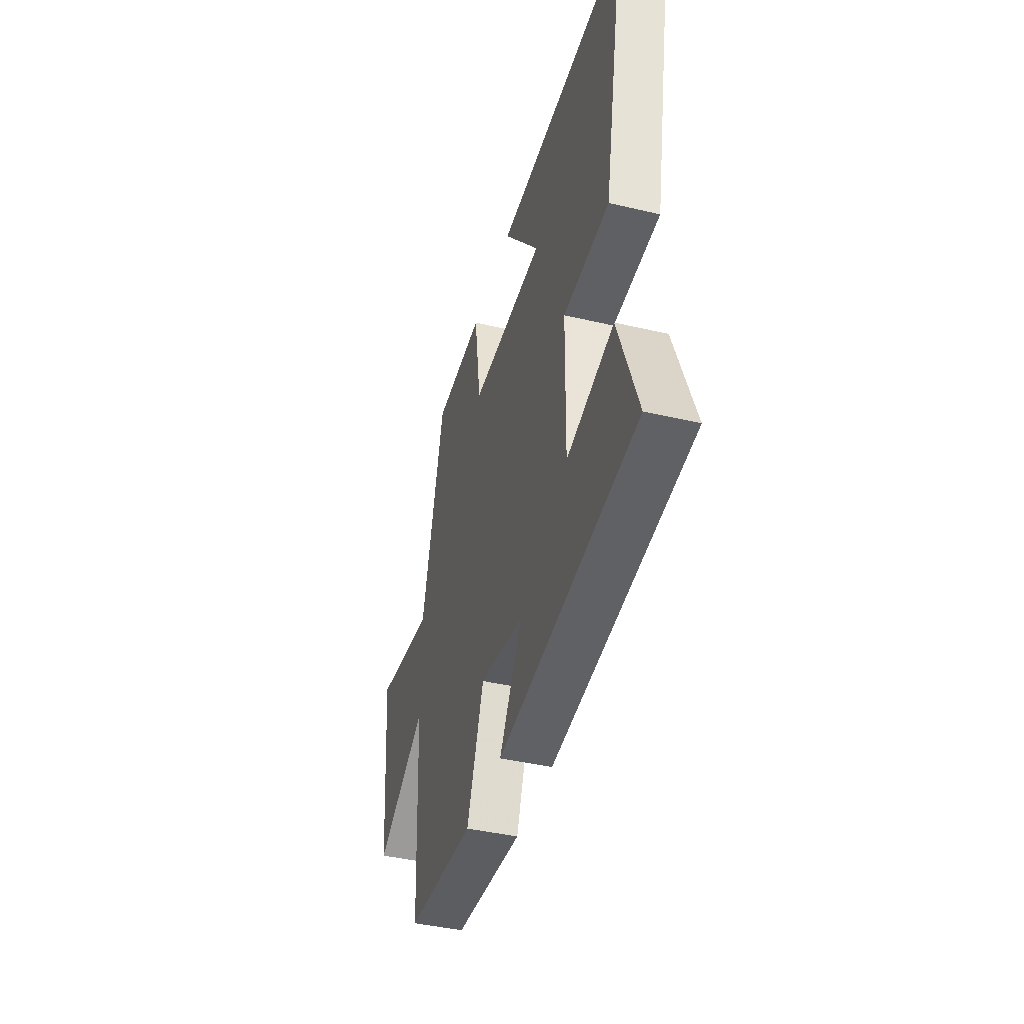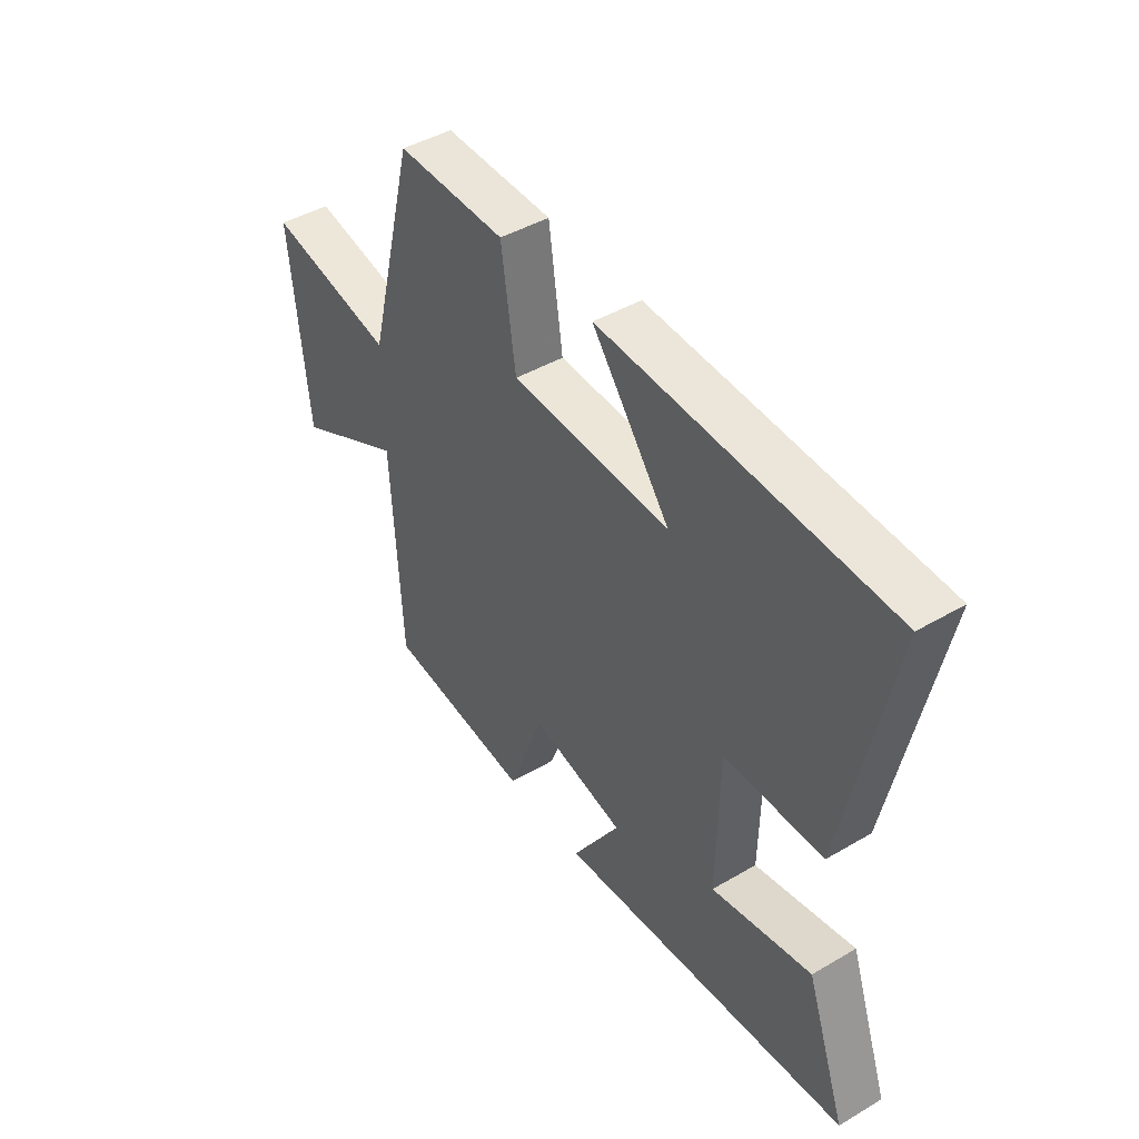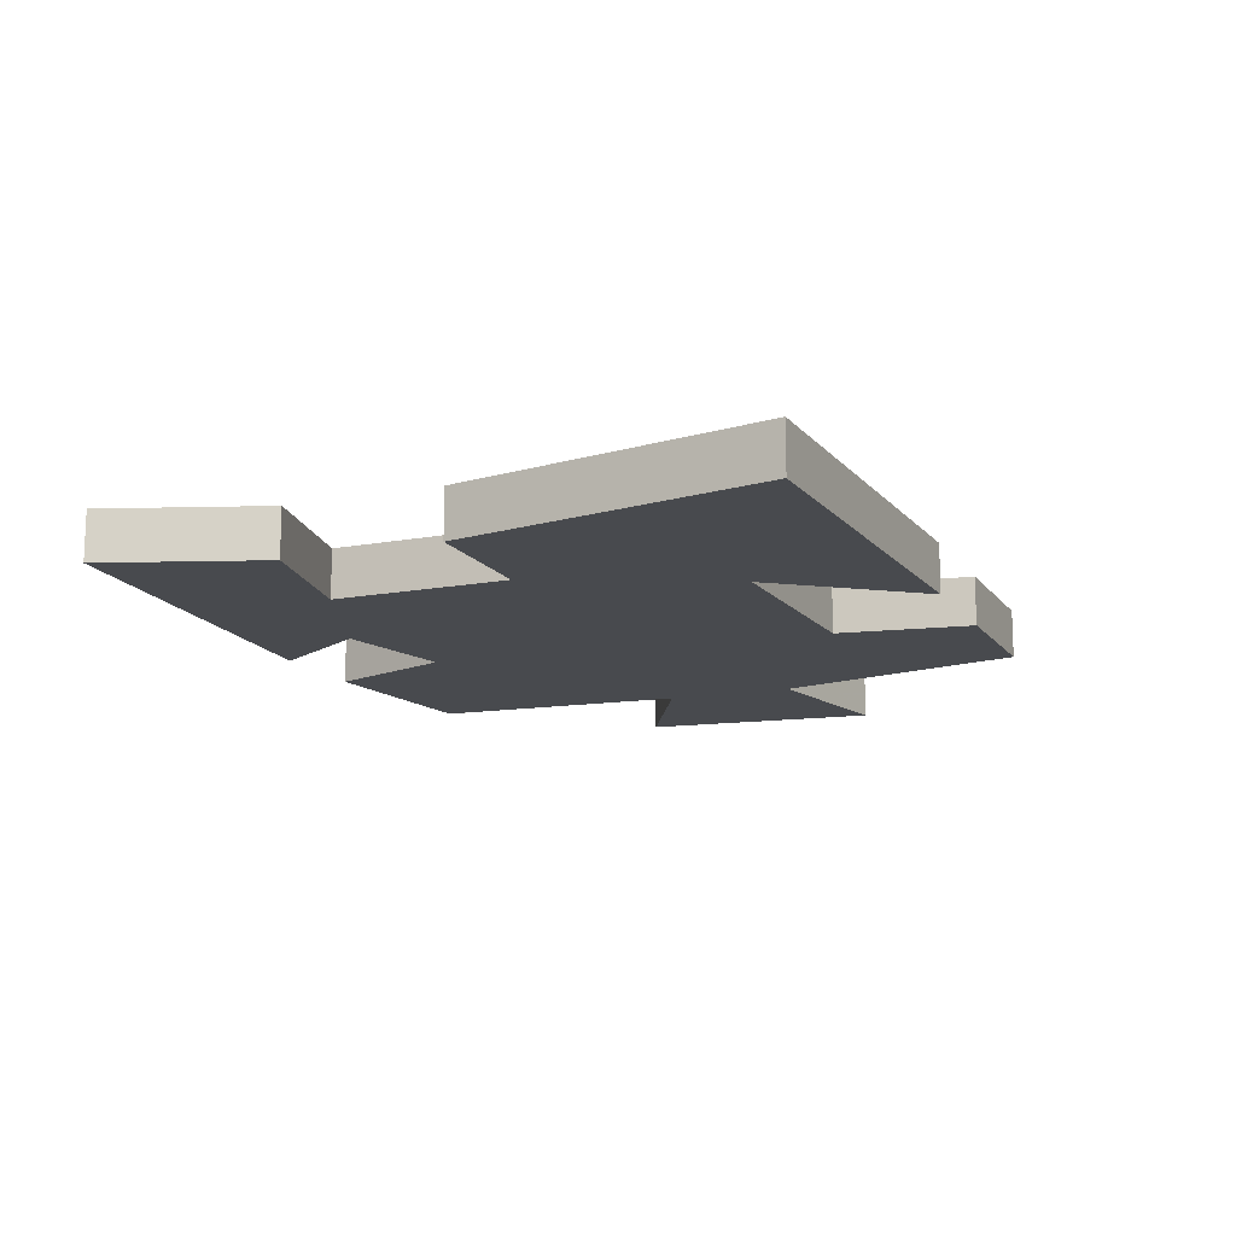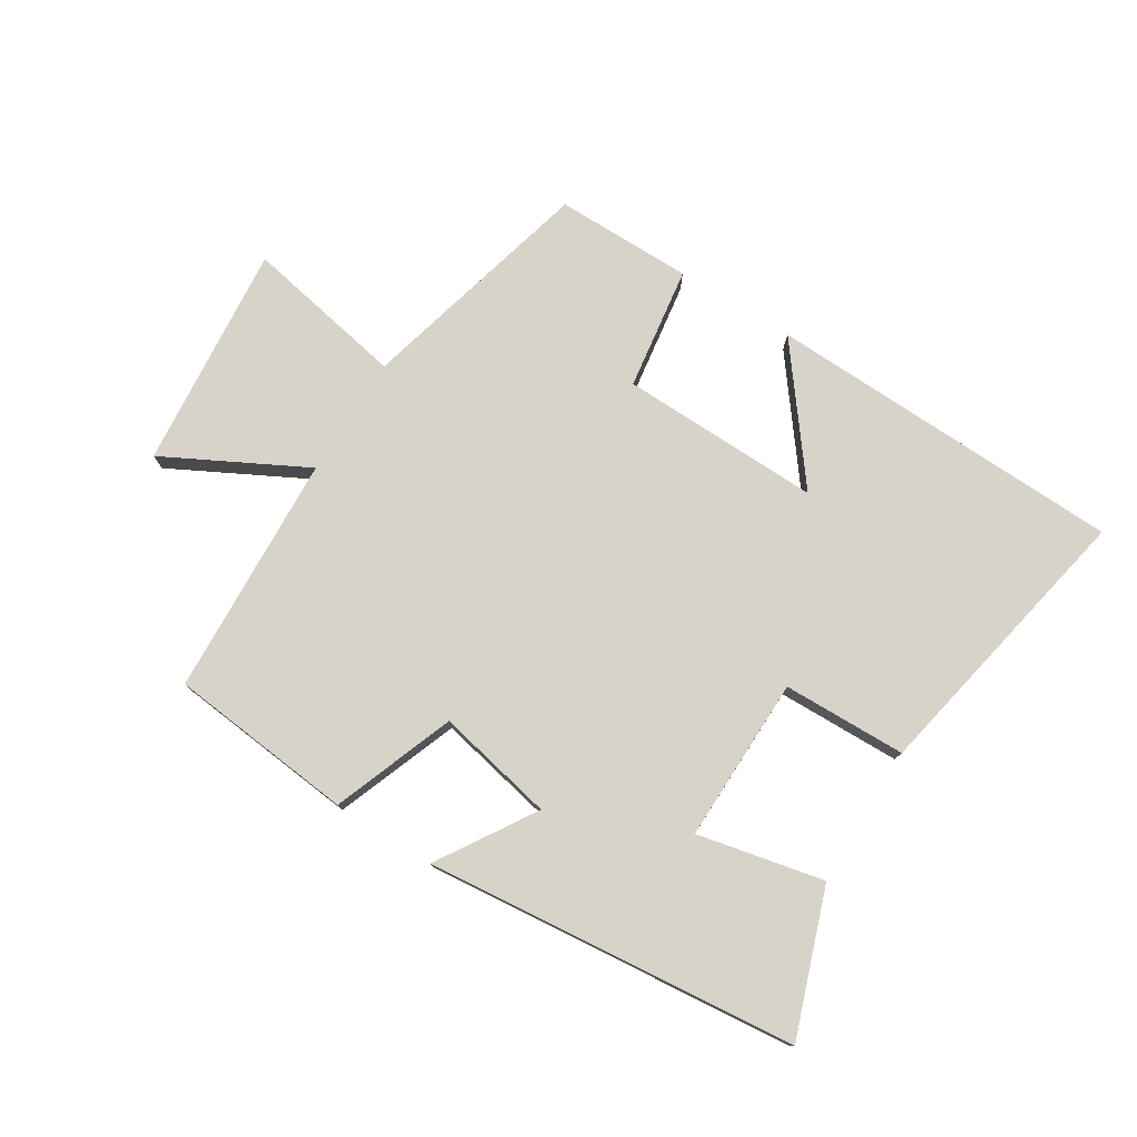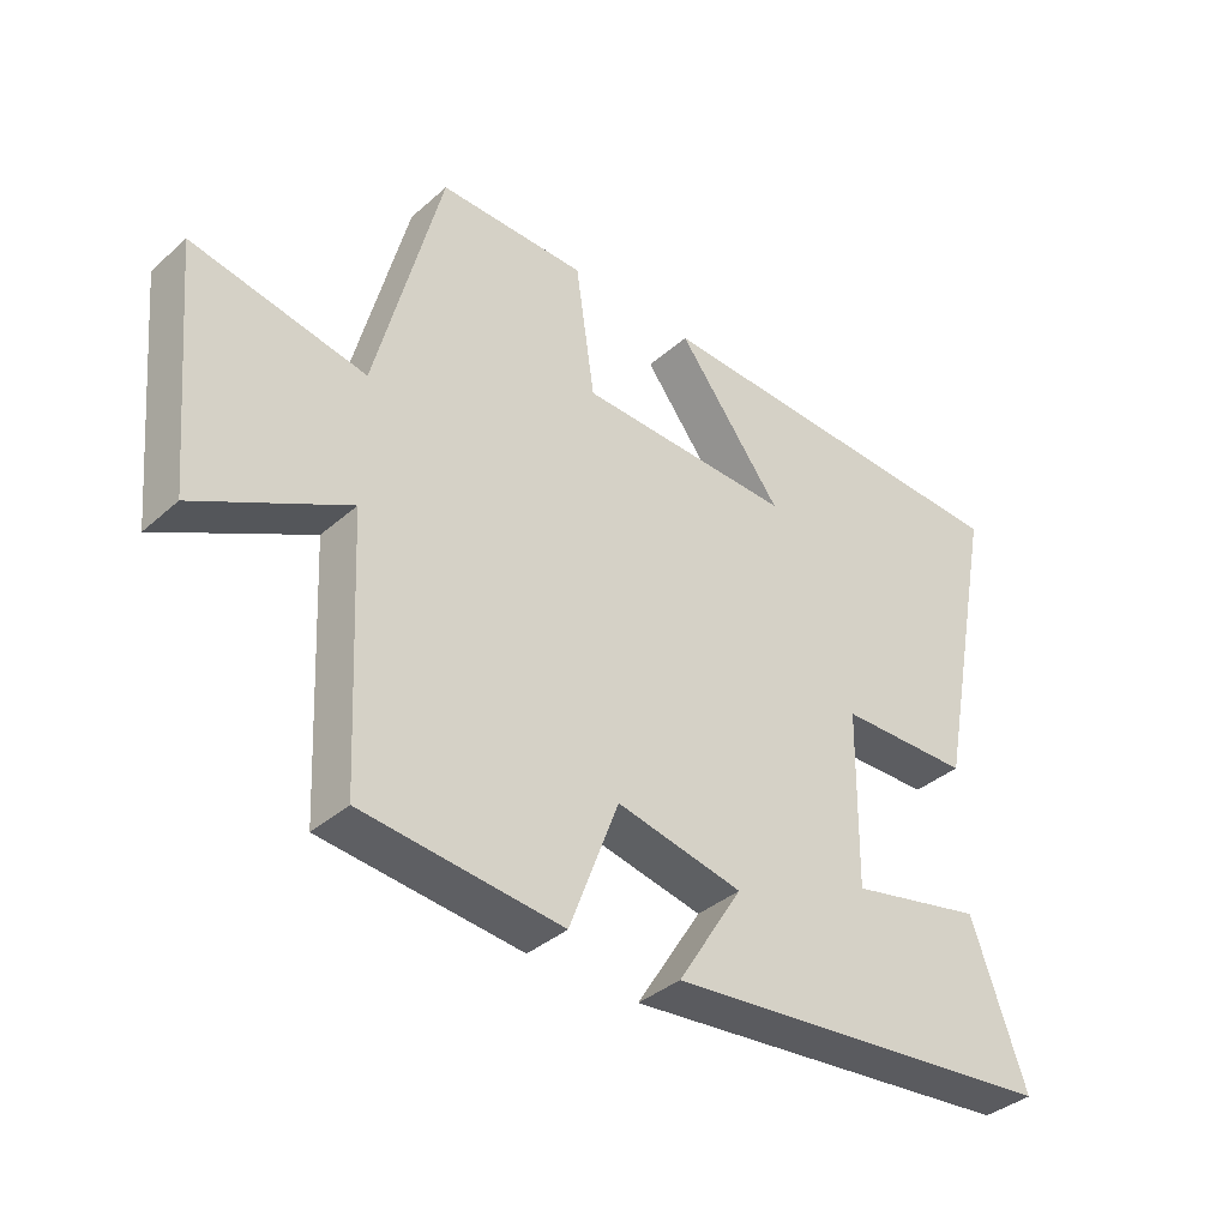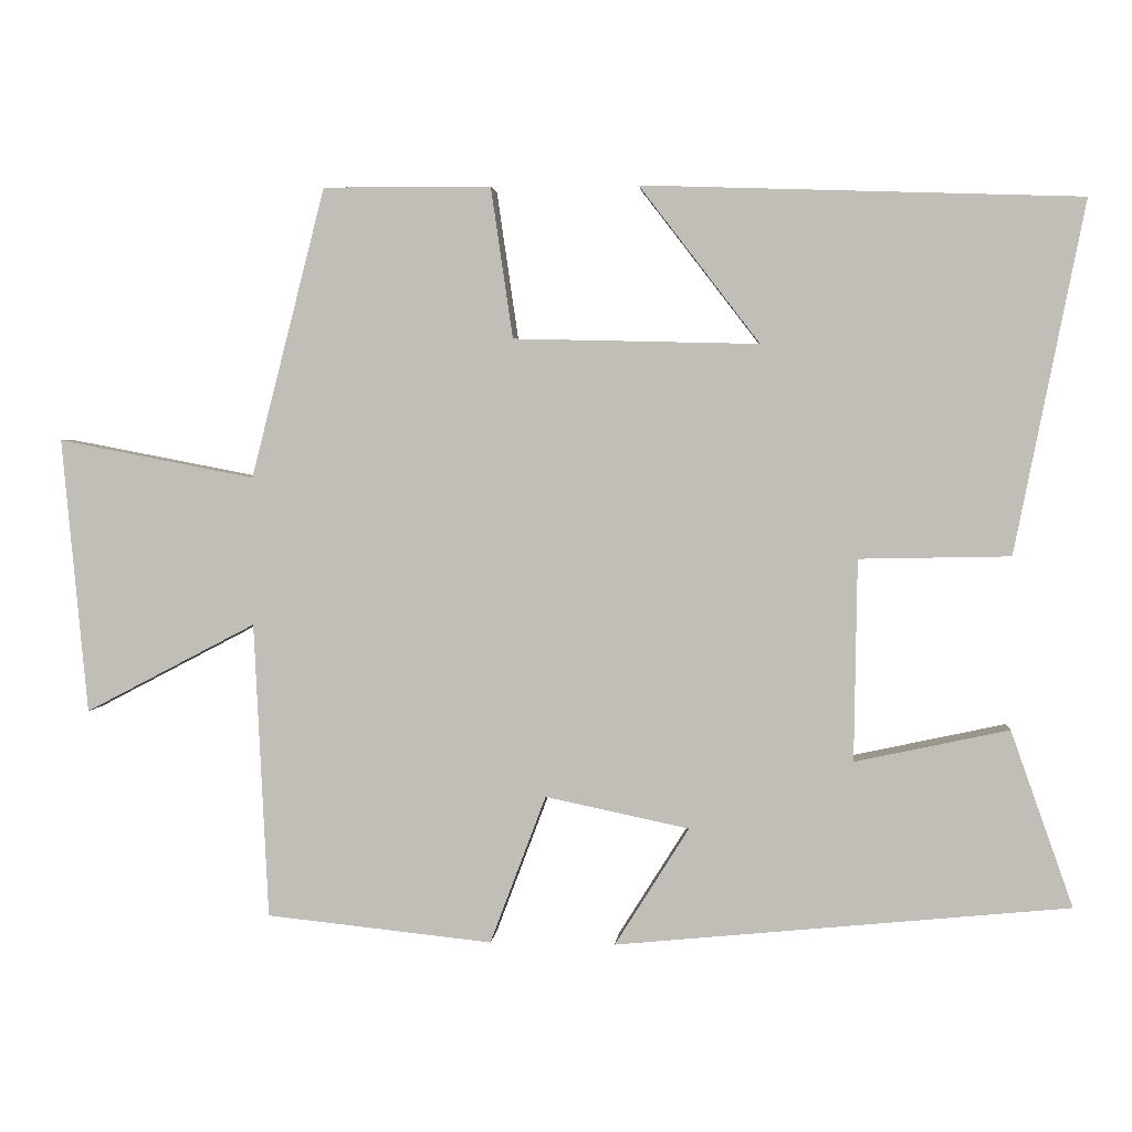
<metadata>
{"format":"obj","ext":"obj","renderer":"f3d","projection":"perspective","resolution":1024,"background":"white","views":[{"elev":-42.4,"azim":-105.7,"up":"+Z"},{"elev":44.5,"azim":-124.3,"up":"+Z"},{"elev":-13.3,"azim":-67.4,"up":"+Y"},{"elev":77.1,"azim":-148.1,"up":"+Y"},{"elev":-37.3,"azim":138.2,"up":"+Z"},{"elev":2.7,"azim":-174.9,"up":"+Z"}]}
</metadata>
<code>
v -0.582 0.07 -0.441
v -0.5 0.07 -0.209
v -0.297 0.07 -0.253
v -0.301 0.07 0.013
v -0.5 0.07 0.017
v -0.592 0.07 0.48
v -0.014 0.07 0.5
v -0.173 0.07 0.293
v 0.151 0.07 0.301
v 0.18 0.07 0.5
v 0.402 0.07 0.501
v 0.5 0.07 0.118
v 0.76 0.07 0.168
v 0.726 0.07 -0.196
v 0.5 0.07 -0.078
v 0.481 0.07 -0.469
v 0.182 0.07 -0.5
v 0.108 0.07 -0.304
v -0.082 0.07 -0.344
v 0.016 0.07 -0.5
v -0.582 0 -0.441
v -0.5 0 -0.209
v -0.297 0 -0.253
v -0.301 0 0.013
v -0.5 0 0.017
v -0.592 0 0.48
v -0.014 0 0.5
v -0.173 0 0.293
v 0.151 0 0.301
v 0.18 0 0.5
v 0.402 0 0.501
v 0.5 0 0.118
v 0.76 0 0.168
v 0.726 0 -0.196
v 0.5 0 -0.078
v 0.481 0 -0.469
v 0.182 0 -0.5
v 0.108 0 -0.304
v -0.082 0 -0.344
v 0.016 0 -0.5
f 19 20 1 2
f 15 16 17 18
f 15 18 19
f 12 13 14 15
f 9 10 11 12
f 8 9 12 15
f 5 6 7 8
f 4 5 8
f 3 4 8 15
f 19 2 3
f 3 15 19
f 22 21 40 39
f 38 37 36 35
f 39 38 35
f 35 34 33 32
f 32 31 30 29
f 35 32 29 28
f 28 27 26 25
f 28 25 24
f 35 28 24 23
f 23 22 39
f 39 35 23
f 1 21 22 2
f 2 22 23 3
f 3 23 24 4
f 4 24 25 5
f 5 25 26 6
f 6 26 27 7
f 7 27 28 8
f 8 28 29 9
f 9 29 30 10
f 10 30 31 11
f 11 31 32 12
f 12 32 33 13
f 13 33 34 14
f 14 34 35 15
f 15 35 36 16
f 16 36 37 17
f 17 37 38 18
f 18 38 39 19
f 19 39 40 20
f 20 40 21 1

</code>
